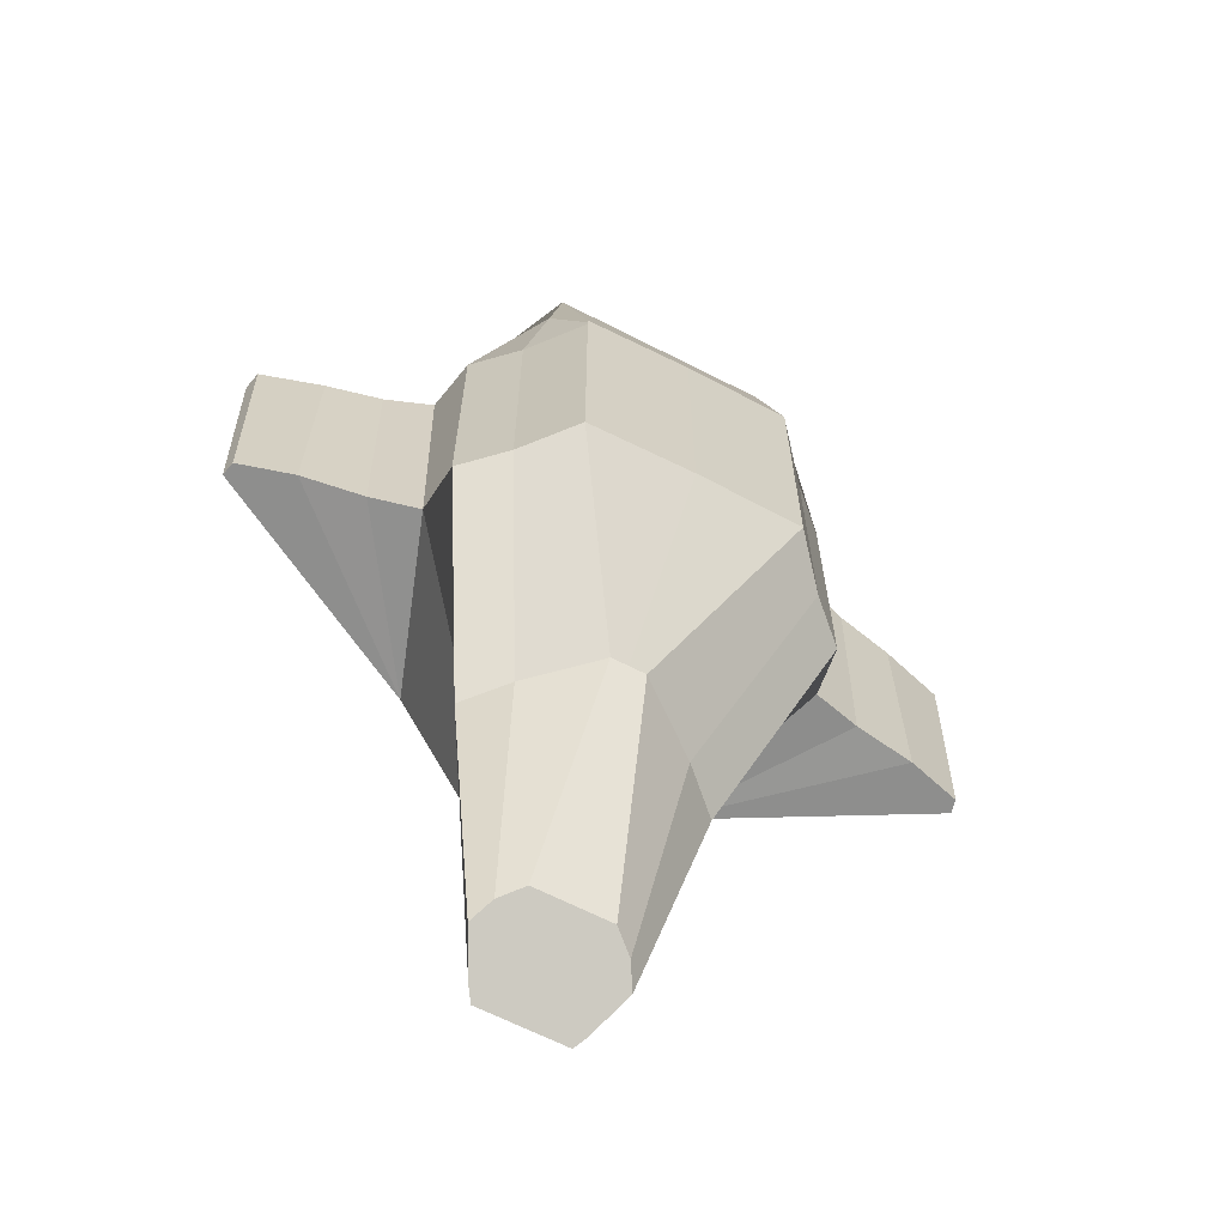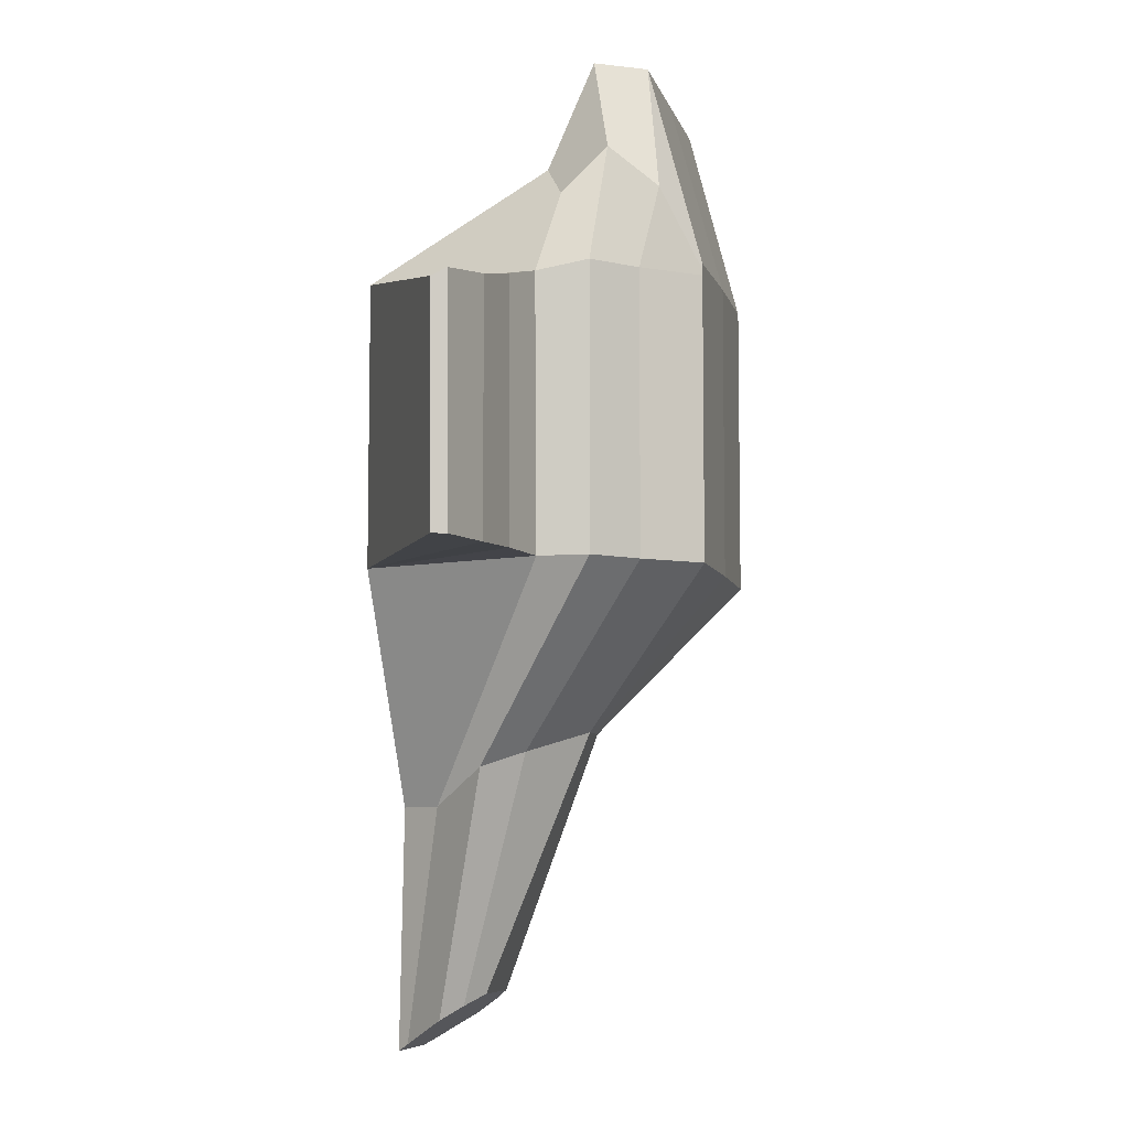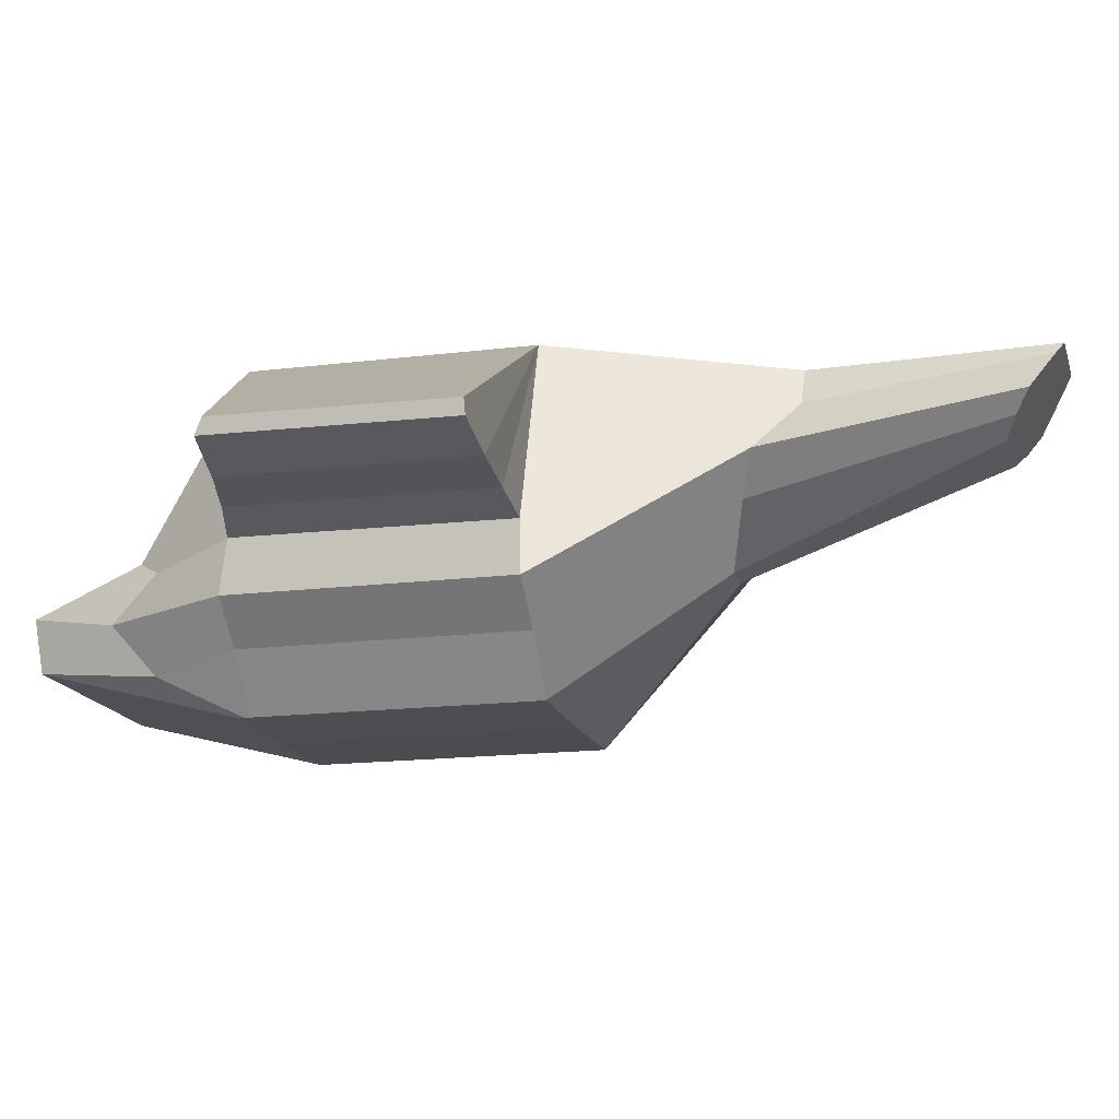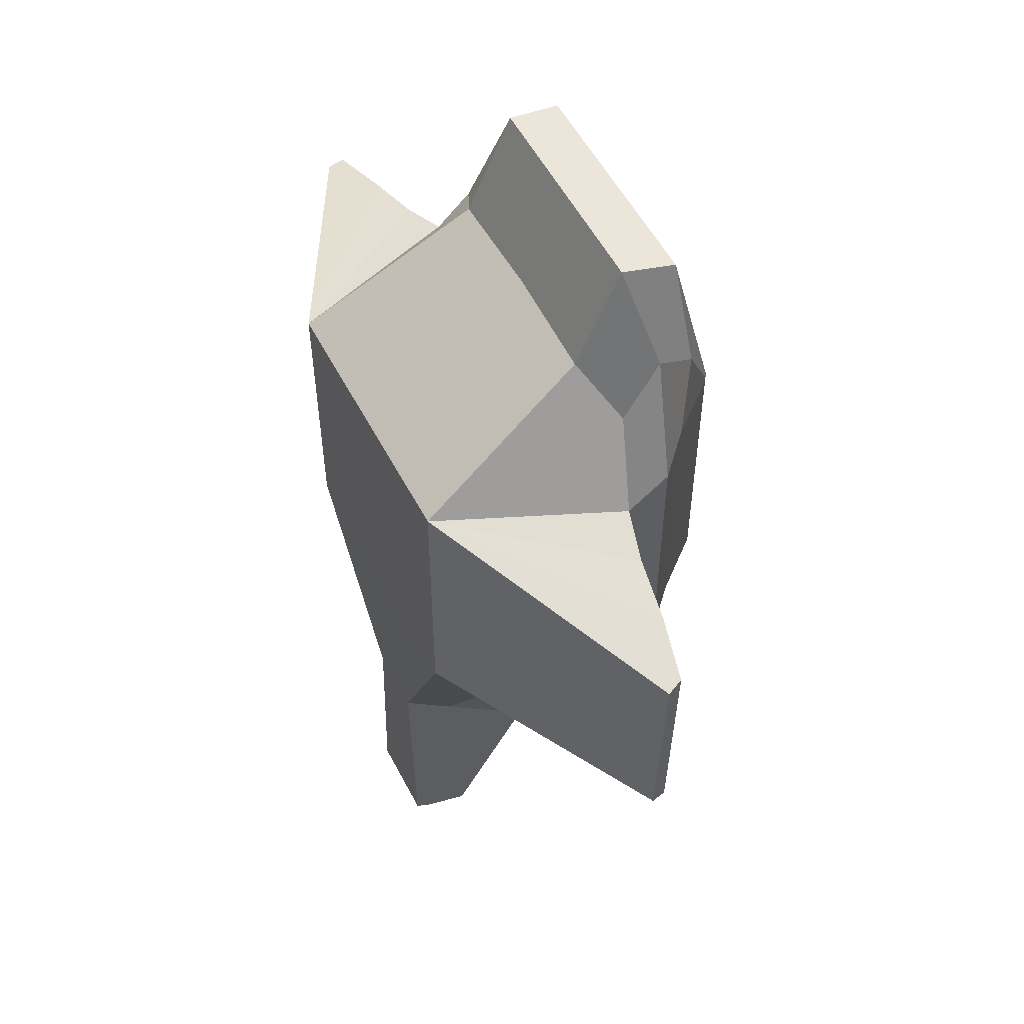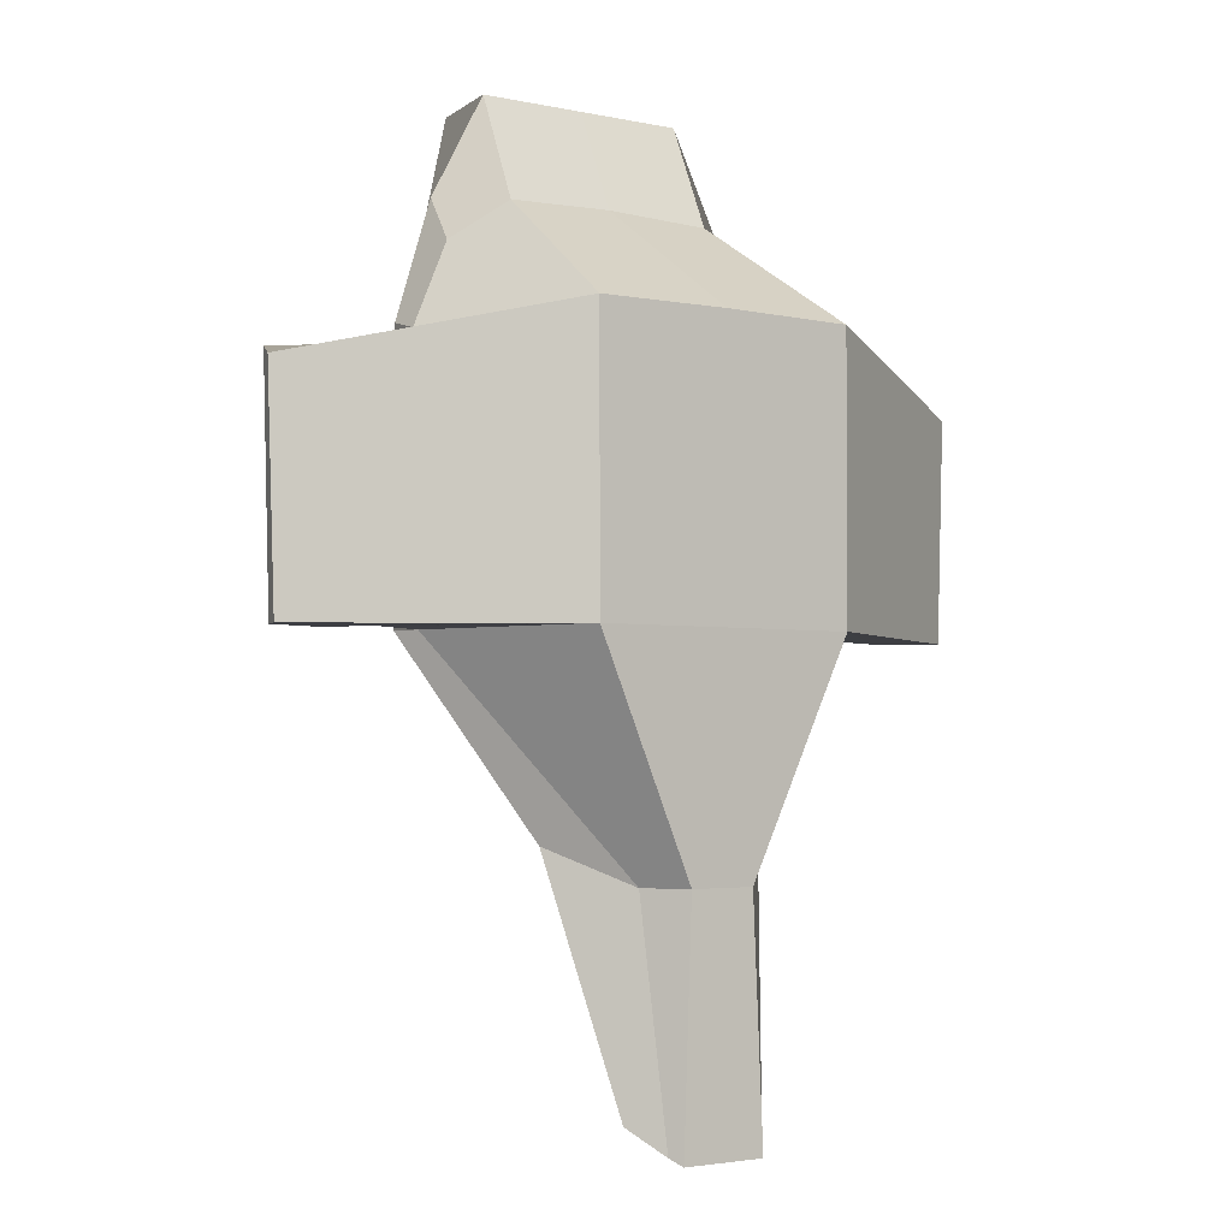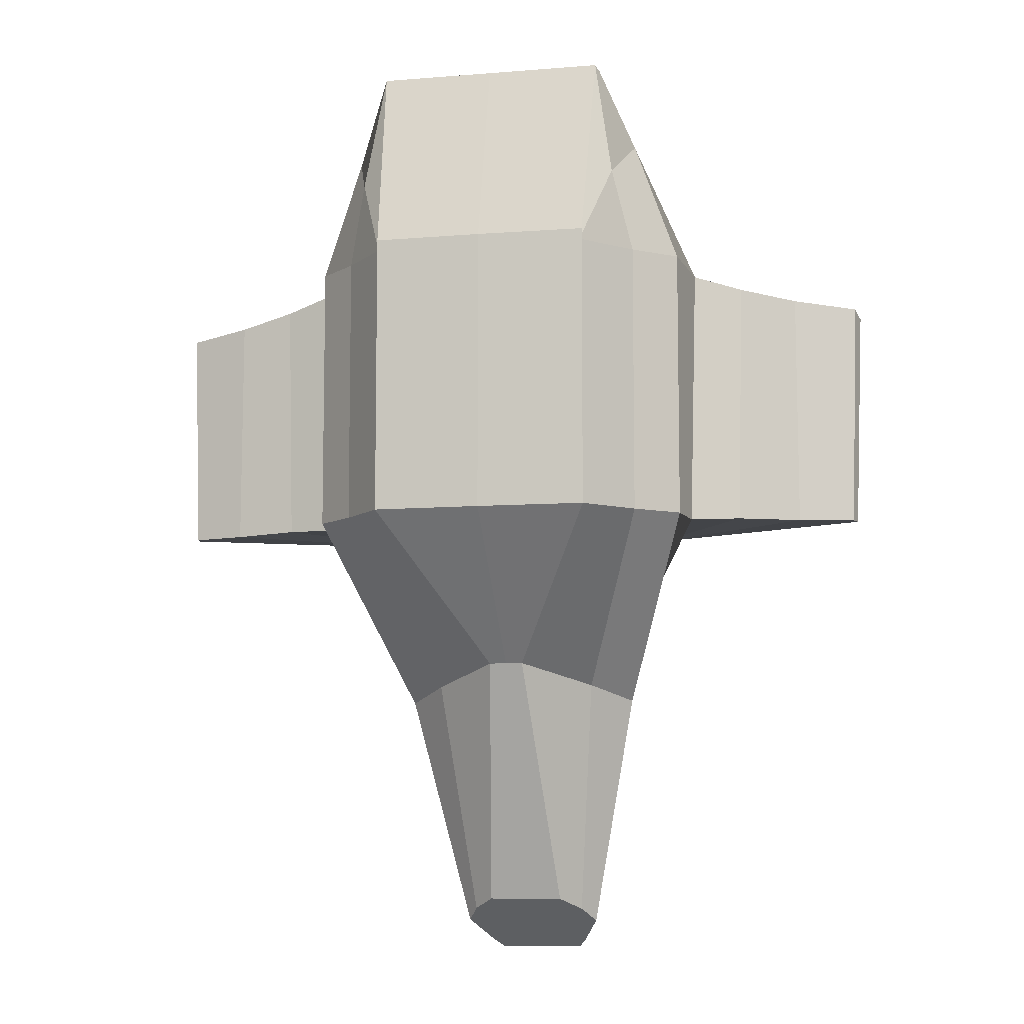
<metadata>
{"format":"obj","ext":"obj","renderer":"f3d","projection":"perspective","resolution":1024,"background":"white","views":[{"elev":-65.7,"azim":-27.2,"up":"+Z"},{"elev":-7.2,"azim":-77.1,"up":"+Z"},{"elev":-15.9,"azim":104.6,"up":"+Y"},{"elev":54.5,"azim":-117.2,"up":"+Z"},{"elev":-2.9,"azim":143.1,"up":"+Z"},{"elev":-8.2,"azim":12.7,"up":"+Z"}]}
</metadata>
<code>
o helicopter_Cube.001
v -0.1394 -0.1603 0.2251
v -0.1755 0.2471 0.2116
v -0.04916 0.1294 -0.6523
v -0.0557 0.2385 -0.7225
v -0.1394 -0.1603 0.2104
v -0.1751 0.2475 -0.1395
v -0.1394 -0.1603 -0.1395
v -0.1411 0.03101 0.3528
v -0.06602 0.2242 -0.7133
v -0.2637 0.01751 0.196
v -0.2555 0.01751 -0.1405
v -0.1401 -0.02715 0.4852
v -0.09113 0.1773 -0.6831
v -0.2485 -0.04431 0.2104
v -0.2485 -0.04431 -0.1395
v -0.1468 -0.09563 0.4698
v -0.07565 0.151 -0.6662
v -0.1958 -0.09372 0.2104
v -0.1958 -0.09372 -0.1395
v -0.04317 0.237 -0.4245
v -0.0223 0.0049 -0.3324
v -0.07612 0.1857 -0.4245
v -0.1563 0.1103 -0.3793
v -0.1069 0.06627 -0.3597
v -0.1751 0.2475 -0.1395
v -0.3256 0.03344 0.1787
v -0.3186 0.03344 -0.1388
v -0.1751 0.2475 -0.1395
v -0.398 0.04384 0.1613
v -0.3992 0.04384 -0.1422
v -0.484 0.08238 0.1399
v -0.4745 0.08238 -0.1415
v -0.4785 0.06372 0.1501
v -0.4702 0.06372 -0.1422
v -0.1394 -0.1603 0.2176
v -0.2069 -0.000562 0.304
v -0.1938 -0.05514 0.3625
v -0.172 -0.1138 0.315
v 0.1394 -0.1603 0.2251
v 0.1755 0.2471 0.2116
v 0.04916 0.1294 -0.6523
v 0.0557 0.2385 -0.7225
v 0.1394 -0.1603 0.2104
v 0.1751 0.2475 -0.1395
v 0.1394 -0.1603 -0.1395
v 0.1411 0.03101 0.3528
v 0.06602 0.2242 -0.7133
v 0.2637 0.01751 0.196
v 0.2555 0.01751 -0.1405
v 0.1401 -0.02715 0.4852
v 0.09113 0.1773 -0.6831
v 0.2485 -0.04431 0.2104
v 0.2485 -0.04431 -0.1395
v 0.1468 -0.09563 0.4698
v 0.07565 0.151 -0.6662
v 0.1958 -0.09372 0.2104
v 0.1958 -0.09372 -0.1395
v -0 -0.1624 0.2251
v -0 0.2475 0.2131
v 0 0.1294 -0.6523
v 0 0.2385 -0.7225
v -0 -0.1624 0.2104
v 0 0.2475 -0.1395
v 0 -0.1624 -0.1395
v 0 0.2242 -0.7133
v -0 0.02902 0.3576
v -0 -0.02715 0.4852
v 0 0.1773 -0.6831
v 0 0.151 -0.6662
v -0 -0.09563 0.4698
v 0.04317 0.237 -0.4245
v 0.0223 0.0049 -0.3324
v 0.07612 0.1857 -0.4245
v 0.1563 0.1103 -0.3793
v 0.1069 0.06627 -0.3597
v 0 0.237 -0.4245
v 0 0.0049 -0.3324
v 0.1751 0.2475 -0.1395
v 0.3256 0.03344 0.1787
v 0.3186 0.03344 -0.1388
v 0.1751 0.2475 -0.1395
v 0.398 0.04384 0.1613
v 0.3992 0.04384 -0.1422
v 0.484 0.08238 0.1399
v 0.4745 0.08238 -0.1415
v 0.4785 0.06372 0.1501
v 0.4702 0.06372 -0.1422
v 0.1394 -0.1603 0.2176
v 0.2069 -0.000562 0.304
v 0.1938 -0.05514 0.3625
v 0.172 -0.1138 0.315
v -0 -0.1624 0.2176
f 66 59 2 8
f 22 20 4 9
f 2 6 25
f 14 10 11 15
f 37 36 10 14
f 23 22 9 13
f 67 66 8 12
f 70 67 12 16
f 24 23 13 17
f 38 37 14 18
f 18 14 15 19
f 5 18 19 7
f 35 38 18 5
f 21 24 17 3
f 58 70 16 1
f 3 17 69 60
f 17 13 68 69
f 13 9 65 68
f 5 7 64 62
f 20 6 63 76
f 35 5 62 92
f 6 2 59 63
f 21 3 60 77
f 9 4 61 65
f 7 21 77 64
f 4 20 76 61
f 7 19 24 21
f 19 15 23 24
f 15 11 22 23
f 11 6 20 22
f 27 26 29 30
f 11 10 26 27
f 10 2 26
f 6 11 27 25
f 28 30 34 32
f 26 2 29
f 25 27 30 28
f 2 25 28
f 33 31 32 34
f 2 28 32 31
f 30 29 33 34
f 29 2 31 33
f 1 35 92 58
f 1 16 38 35
f 16 12 37 38
f 12 8 36 37
f 8 2 10 36
f 66 46 40 59
f 73 47 42 71
f 40 78 44
f 52 53 49 48
f 90 52 48 89
f 74 51 47 73
f 67 50 46 66
f 70 54 50 67
f 75 55 51 74
f 91 56 52 90
f 56 57 53 52
f 43 45 57 56
f 88 43 56 91
f 72 41 55 75
f 58 39 54 70
f 41 60 69 55
f 55 69 68 51
f 51 68 65 47
f 43 62 64 45
f 71 76 63 44
f 88 92 62 43
f 44 63 59 40
f 72 77 60 41
f 47 65 61 42
f 45 64 77 72
f 42 61 76 71
f 45 72 75 57
f 57 75 74 53
f 53 74 73 49
f 49 73 71 44
f 80 83 82 79
f 49 80 79 48
f 48 79 40
f 44 78 80 49
f 81 85 87 83
f 79 82 40
f 78 81 83 80
f 40 81 78
f 86 87 85 84
f 40 84 85 81
f 83 87 86 82
f 82 86 84 40
f 39 58 92 88
f 39 88 91 54
f 54 91 90 50
f 50 90 89 46
f 46 89 48 40

</code>
